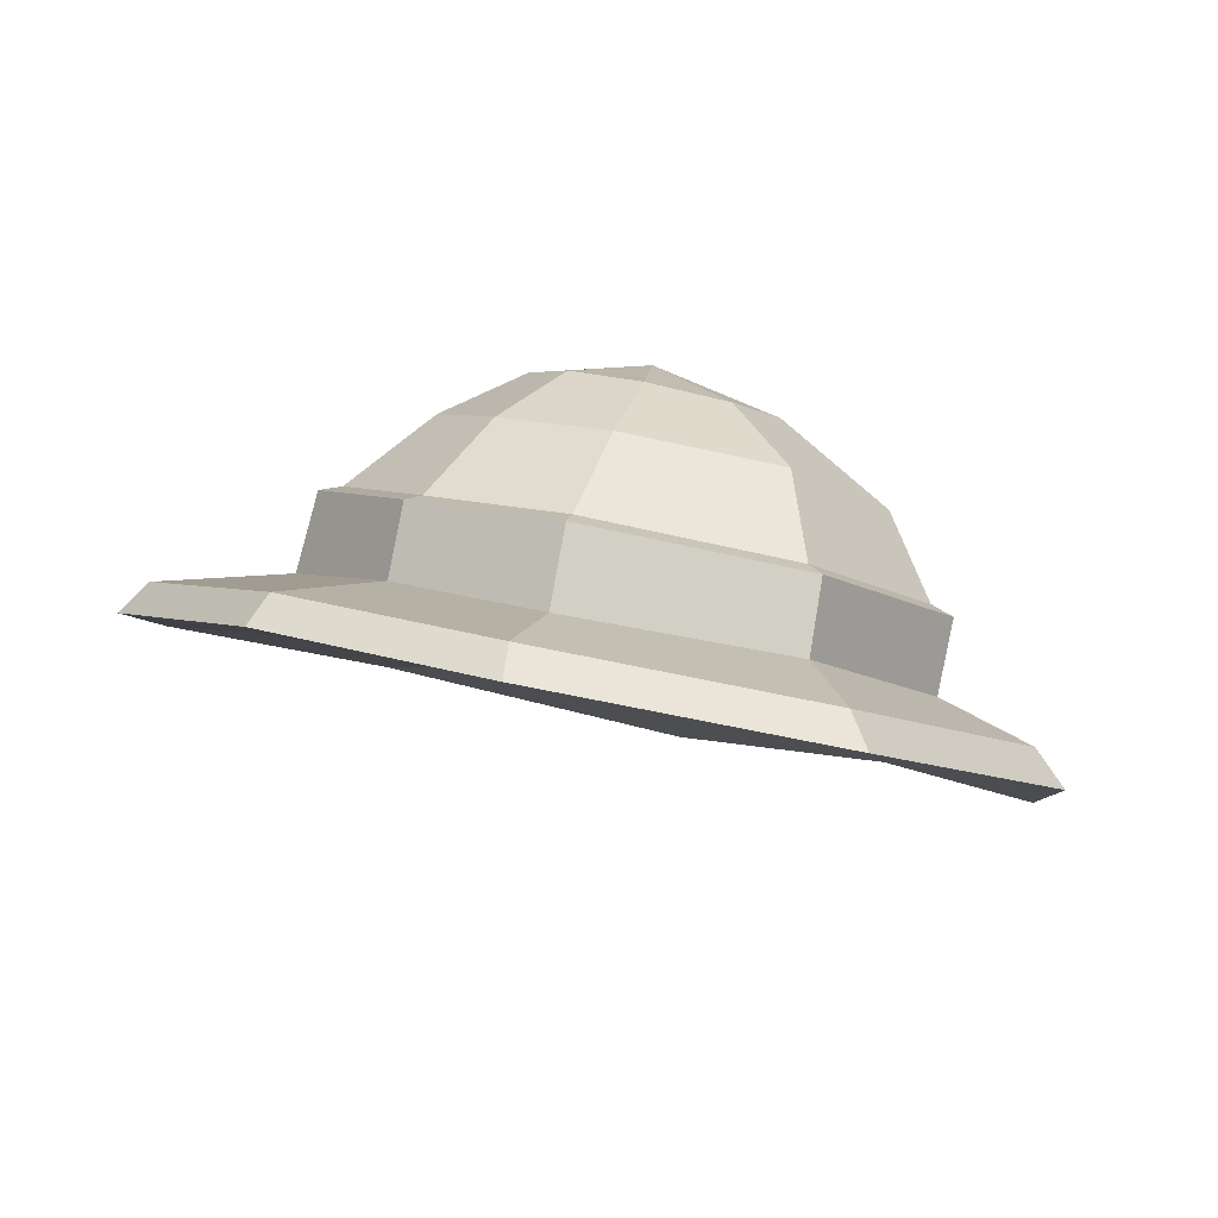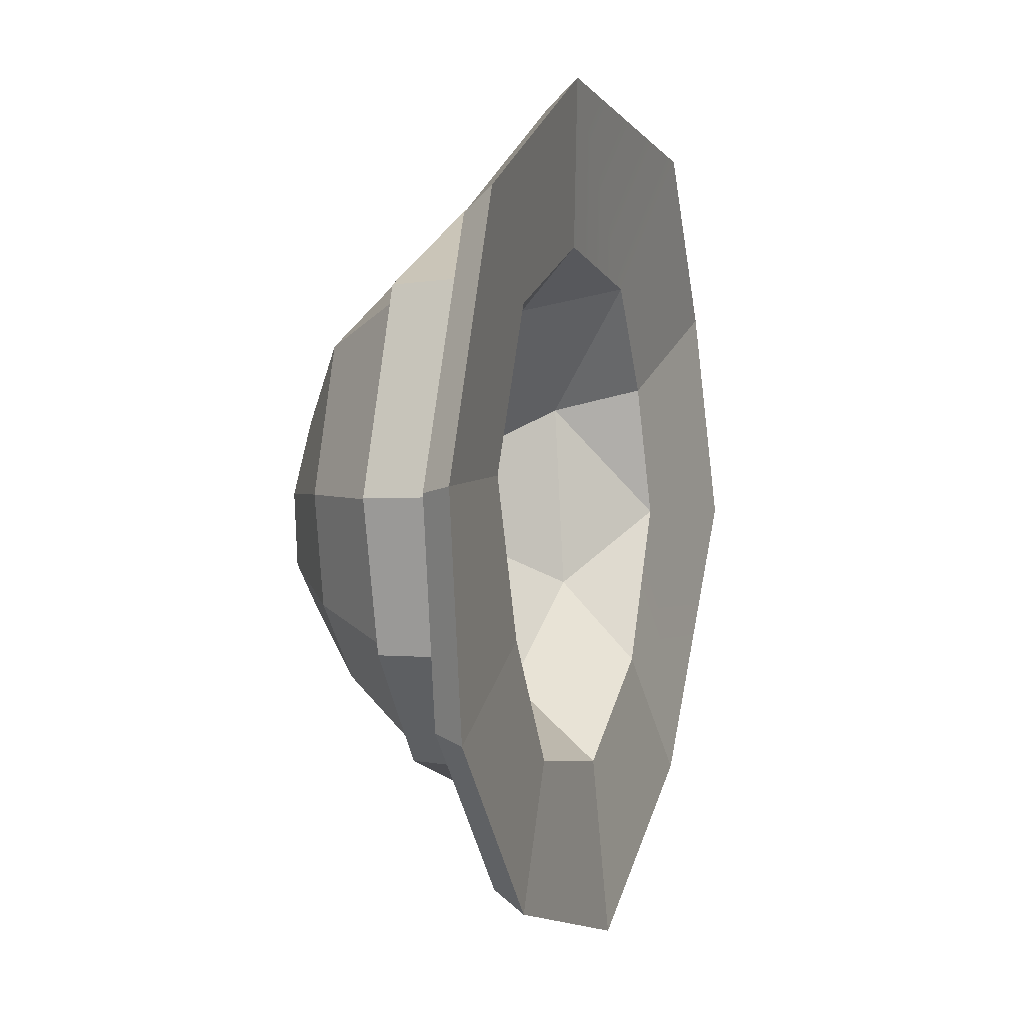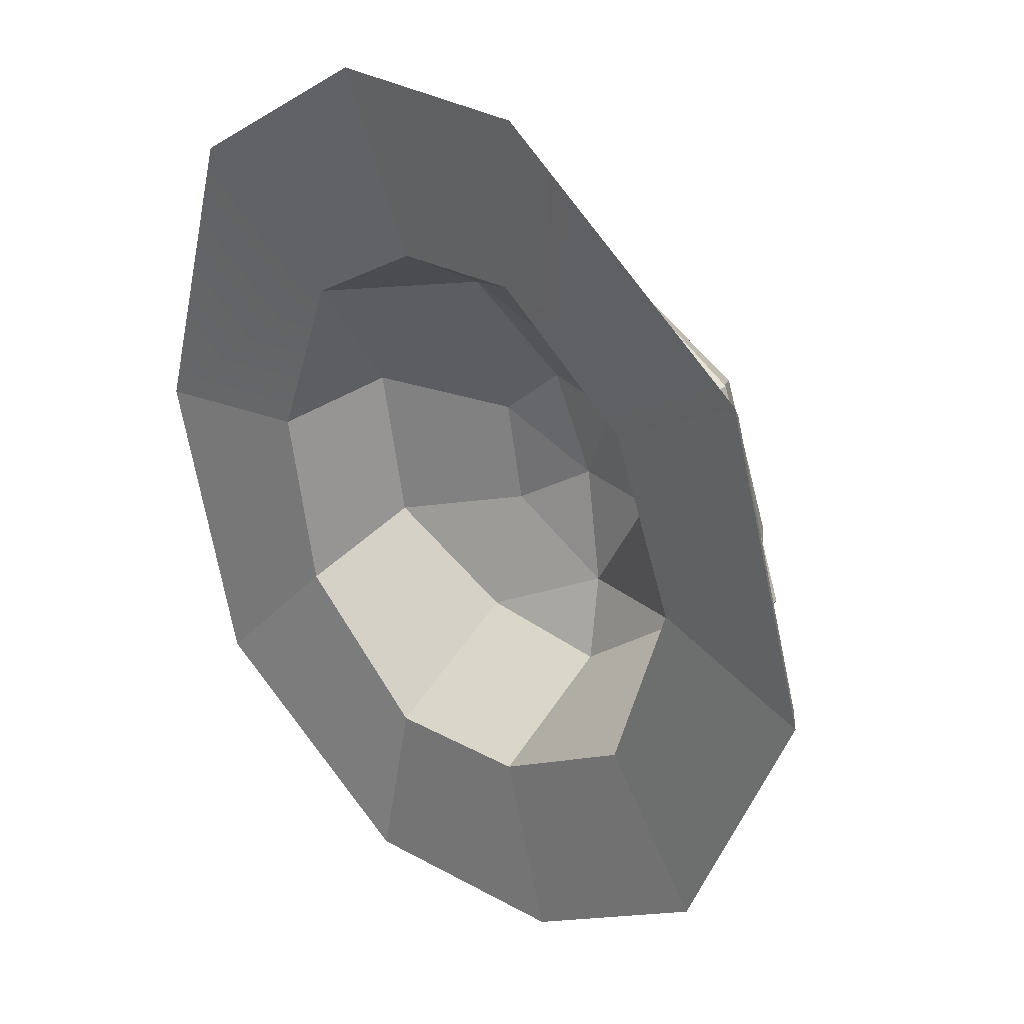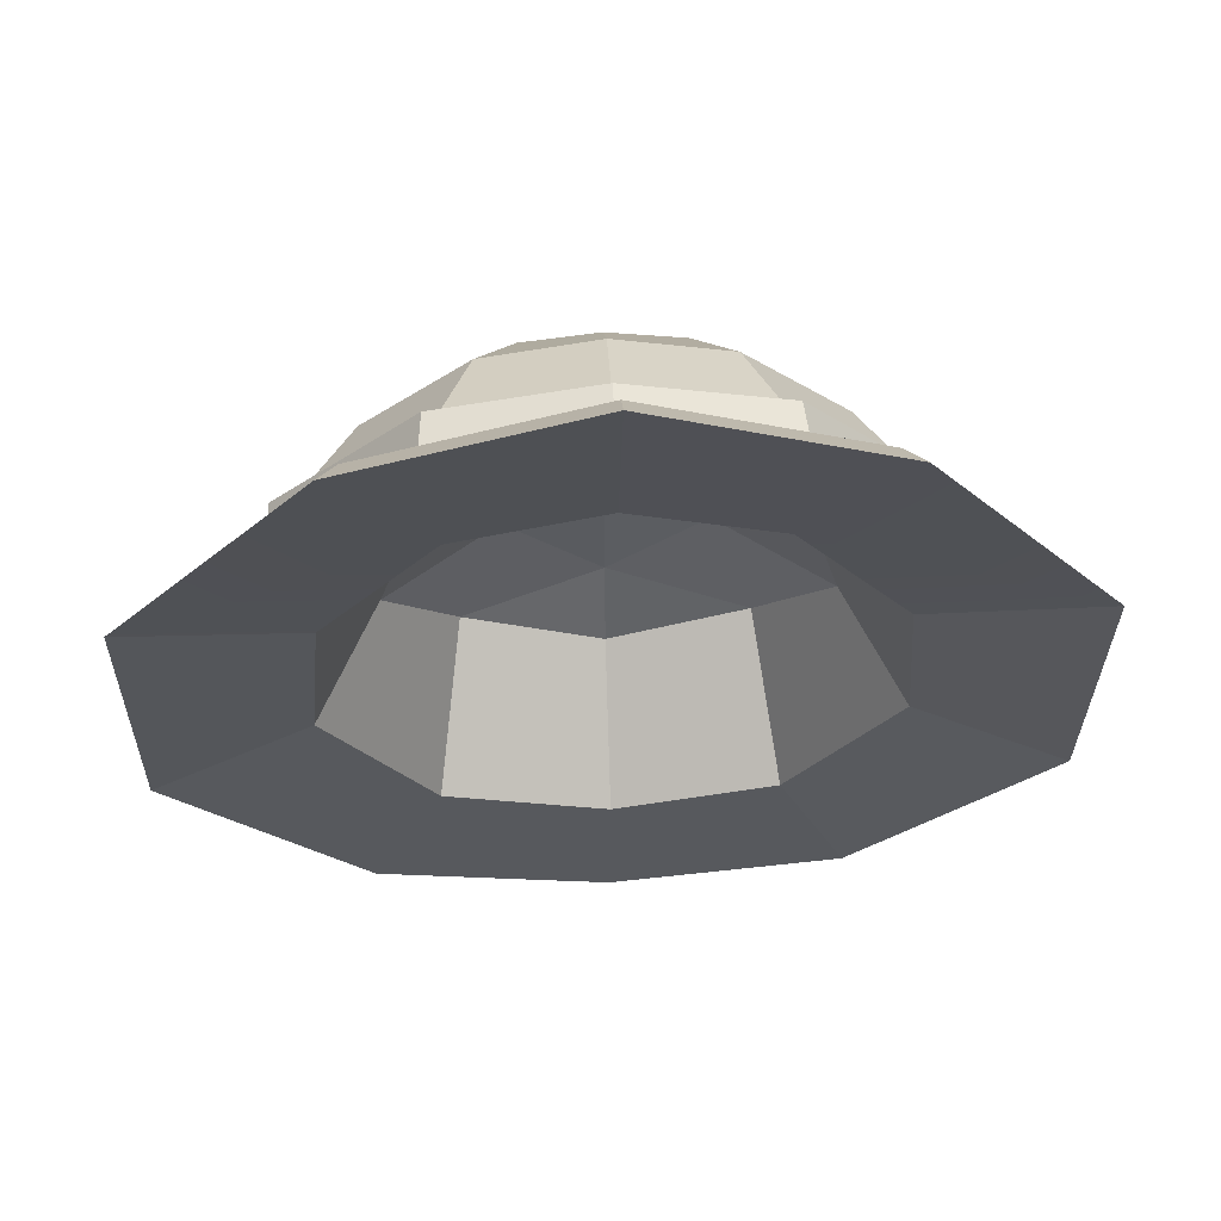
<metadata>
{"format":"obj","ext":"obj","renderer":"f3d","projection":"perspective","resolution":1024,"background":"white","views":[{"elev":10.0,"azim":-139.1,"up":"+Y"},{"elev":-62.9,"azim":-81.8,"up":"+Z"},{"elev":4.3,"azim":46.3,"up":"+Z"},{"elev":46.6,"azim":-2.4,"up":"+Z"}]}
</metadata>
<code>
g enMonkeyHat
v 0.05647 -0.01769 0.06869
v 0.105 0.0006503 0.01029
v 0.07599 -0.04279 0.1005
v 0.1434 -0.01067 0.01013
v -0.00252 0.0467 -0.1385
v -0.00252 0.04949 -0.1878
v 0.05405 0.04143 -0.1255
v 0.07733 0.04147 -0.1683
v 0.03936 0.05256 0.05341
v 0.02565 0.08161 0.03422
v 0.07761 0.05982 0.01966
v 0.02565 0.08161 0.03422
v 0.04088 0.08935 0.00705
v 0.07761 0.05982 0.01966
v 0.02339 0.1043 -0.0445
v -0.00252 0.1071 -0.05332
v 0.03694 0.09166 -0.07549
v -0.00252 0.09444 -0.08885
v 0.0503 0.01592 0.06358
v 0.09747 0.03026 0.01641
v 0.05458 0.01073 0.07022
v 0.1052 0.02647 0.01867
v 0.0486 0.06935 -0.1086
v -0.00252 0.07218 -0.1225
v 0.0527 0.06844 -0.1161
v -0.00252 0.07171 -0.1309
v -0.00252 0.1071 -0.05332
v 0.02339 0.1043 -0.0445
v -0.00252 0.106 -0.009344
v -0.00252 -0.04456 0.1233
v -0.00252 -0.02068 0.08158
v 0.07599 -0.04279 0.1005
v -0.00252 -0.02068 0.08158
v 0.05647 -0.01769 0.06869
v 0.07599 -0.04279 0.1005
v -0.00252 0.01468 0.07325
v 0.0503 0.01592 0.06358
v -0.00252 0.009232 0.08089
v 0.05458 0.01073 0.07022
v 0.07733 0.04147 -0.1683
v 0.1442 0.019 -0.0935
v 0.05405 0.04143 -0.1255
v 0.1119 0.02613 -0.07039
v 0.109 0.05103 -0.06022
v 0.1007 0.05298 -0.05665
v 0.0527 0.06844 -0.1161
v 0.0486 0.06935 -0.1086
v -0.00252 0.08066 0.0386
v 0.02565 0.08161 0.03422
v -0.00252 0.05132 0.06146
v 0.03936 0.05256 0.05341
v 0.07805 0.07942 -0.03607
v 0.04039 0.0967 -0.01915
v 0.03694 0.09166 -0.07549
v 0.02339 0.1043 -0.0445
v 0.105 0.0006503 0.01029
v 0.1119 0.02613 -0.07039
v 0.1434 -0.01067 0.01013
v 0.1442 0.019 -0.0935
v 0.09747 0.03026 0.01641
v 0.1007 0.05298 -0.05665
v 0.1052 0.02647 0.01867
v 0.109 0.05103 -0.06022
v 0.07761 0.05982 0.01966
v 0.04088 0.08935 0.00705
v 0.07805 0.07942 -0.03607
v 0.04039 0.0967 -0.01915
v -0.00252 0.106 -0.009344
v 0.02565 0.08161 0.03422
v -0.00252 0.08066 0.0386
v -0.00252 0.106 -0.009344
v 0.04088 0.08935 0.00705
v 0.02565 0.08161 0.03422
v -0.00252 0.106 -0.009344
v 0.04039 0.0967 -0.01915
v 0.04088 0.08935 0.00705
v -0.00252 0.106 -0.009344
v 0.02339 0.1043 -0.0445
v 0.04039 0.0967 -0.01915
v -0.00252 0.07212 -0.06193
v 0.04826 0.06318 -0.07516
v -0.00252 0.06762 -0.0935
v 0.04826 0.06318 -0.07516
v 0.05682 0.0201 -0.1203
v -0.00252 0.06762 -0.0935
v -0.00252 0.02196 -0.1329
v -0.00252 -0.0307 0.0663
v 0.0494 -0.02929 0.05391
v -0.00252 0.005065 0.0572
v 0.07328 0.03416 -0.03514
v 0.09632 0.00517 -0.06364
v 0.04826 0.06318 -0.07516
v 0.05682 0.0201 -0.1203
v 0.07328 0.03416 -0.03514
v 0.04826 0.06318 -0.07516
v 0.03283 0.06272 -0.02968
v -0.00252 0.07212 -0.06193
v -0.00252 0.06638 -0.01809
v -0.00252 0.04812 0.02096
v 0.02613 0.04882 0.007613
v -0.00252 0.06638 -0.01809
v 0.02613 0.04882 0.007613
v 0.03283 0.06272 -0.02968
v -0.00252 0.06638 -0.01809
v 0.03283 0.06272 -0.02968
v -0.00252 0.07212 -0.06193
v 0.03936 0.05256 0.05341
v 0.07761 0.05982 0.01966
v 0.0503 0.01592 0.06358
v 0.09747 0.03026 0.01641
v 0.07761 0.05982 0.01966
v 0.07805 0.07942 -0.03607
v 0.09747 0.03026 0.01641
v 0.1007 0.05298 -0.05665
v 0.0486 0.06935 -0.1086
v 0.1007 0.05298 -0.05665
v 0.03694 0.09166 -0.07549
v 0.07805 0.07942 -0.03607
v 0.03694 0.09166 -0.07549
v -0.00252 0.09444 -0.08885
v 0.0486 0.06935 -0.1086
v -0.00252 0.07218 -0.1225
v -0.00252 0.05132 0.06146
v 0.03936 0.05256 0.05341
v -0.00252 0.01468 0.07325
v 0.0503 0.01592 0.06358
v 0.0494 -0.02929 0.05391
v 0.09046 -0.01395 0.001419
v 0.05975 0.0106 0.0196
v -0.00252 0.04812 0.02096
v -0.00252 0.005065 0.0572
v 0.02613 0.04882 0.007613
v 0.05975 0.0106 0.0196
v 0.05975 0.0106 0.0196
v 0.09046 -0.01395 0.001419
v 0.07328 0.03416 -0.03514
v 0.09632 0.00517 -0.06364
v 0.03283 0.06272 -0.02968
v 0.02613 0.04882 0.007613
v 0.07328 0.03416 -0.03514
v 0.02613 0.04882 0.007613
v 0.05975 0.0106 0.0196
v 0.07328 0.03416 -0.03514
v 0.1434 -0.01067 0.01013
v 0.1534 -0.02389 0.01294
v 0.07599 -0.04279 0.1005
v 0.08159 -0.05814 0.1093
v 0.1442 0.019 -0.0935
v 0.1543 0.007751 -0.09756
v 0.1434 -0.01067 0.01013
v 0.1534 -0.02389 0.01294
v 0.07733 0.04147 -0.1683
v 0.08302 0.03172 -0.1773
v 0.1442 0.019 -0.0935
v 0.1543 0.007751 -0.09756
v 0.07599 -0.04279 0.1005
v 0.08159 -0.05814 0.1093
v -0.00252 -0.04456 0.1233
v -0.00252 -0.06002 0.1336
v -0.00252 0.04949 -0.1878
v -0.00252 0.04026 -0.1981
v 0.07733 0.04147 -0.1683
v 0.08302 0.03172 -0.1773
v -0.00252 0.005065 0.0572
v 0.0494 -0.02929 0.05391
v 0.05975 0.0106 0.0196
v 0.0494 -0.02929 0.05391
v -0.00252 -0.0307 0.0663
v 0.08159 -0.05814 0.1093
v -0.00252 -0.06002 0.1336
v 0.1534 -0.02389 0.01294
v 0.09046 -0.01395 0.001419
v 0.09046 -0.01395 0.001419
v 0.1534 -0.02389 0.01294
v 0.09632 0.00517 -0.06364
v 0.1543 0.007751 -0.09756
v 0.09632 0.00517 -0.06364
v 0.1543 0.007751 -0.09756
v 0.05682 0.0201 -0.1203
v 0.08302 0.03172 -0.1773
v 0.05682 0.0201 -0.1203
v 0.08302 0.03172 -0.1773
v -0.00252 0.02196 -0.1329
v -0.00252 0.04026 -0.1981
v -0.06151 -0.01769 0.06869
v -0.08103 -0.04279 0.1005
v -0.11 0.0006503 0.01029
v -0.1484 -0.01067 0.01013
v -0.00252 0.0467 -0.1385
v -0.05909 0.04143 -0.1255
v -0.00252 0.04949 -0.1878
v -0.08237 0.04147 -0.1683
v -0.04592 0.08935 0.00705
v -0.03068 0.08161 0.03422
v -0.08265 0.05982 0.01966
v -0.03068 0.08161 0.03422
v -0.0444 0.05256 0.05341
v -0.08265 0.05982 0.01966
v -0.02843 0.1043 -0.0445
v -0.04198 0.09166 -0.07549
v -0.00252 0.1071 -0.05332
v -0.00252 0.09444 -0.08885
v -0.05534 0.01592 0.06358
v -0.05962 0.01073 0.07022
v -0.1025 0.03026 0.01641
v -0.1102 0.02647 0.01867
v -0.05364 0.06935 -0.1086
v -0.05774 0.06844 -0.1161
v -0.00252 0.07218 -0.1225
v -0.00252 0.07171 -0.1309
v -0.00252 0.1071 -0.05332
v -0.00252 0.106 -0.009344
v -0.02843 0.1043 -0.0445
v -0.06151 -0.01769 0.06869
v -0.00252 -0.02068 0.08158
v -0.08103 -0.04279 0.1005
v -0.00252 -0.02068 0.08158
v -0.00252 -0.04456 0.1233
v -0.08103 -0.04279 0.1005
v -0.00252 0.01468 0.07325
v -0.00252 0.009232 0.08089
v -0.05534 0.01592 0.06358
v -0.05962 0.01073 0.07022
v -0.1169 0.02613 -0.07039
v -0.1492 0.019 -0.0935
v -0.05909 0.04143 -0.1255
v -0.08237 0.04147 -0.1683
v -0.1141 0.05103 -0.06022
v -0.05774 0.06844 -0.1161
v -0.1058 0.05298 -0.05665
v -0.05364 0.06935 -0.1086
v -0.00252 0.08066 0.0386
v -0.00252 0.05132 0.06146
v -0.03068 0.08161 0.03422
v -0.0444 0.05256 0.05341
v -0.08309 0.07942 -0.03607
v -0.04198 0.09166 -0.07549
v -0.04543 0.0967 -0.01915
v -0.02843 0.1043 -0.0445
v -0.11 0.0006503 0.01029
v -0.1484 -0.01067 0.01013
v -0.1169 0.02613 -0.07039
v -0.1492 0.019 -0.0935
v -0.1025 0.03026 0.01641
v -0.1102 0.02647 0.01867
v -0.1058 0.05298 -0.05665
v -0.1141 0.05103 -0.06022
v -0.04543 0.0967 -0.01915
v -0.04592 0.08935 0.00705
v -0.08309 0.07942 -0.03607
v -0.08265 0.05982 0.01966
v -0.00252 0.106 -0.009344
v -0.00252 0.08066 0.0386
v -0.03068 0.08161 0.03422
v -0.00252 0.106 -0.009344
v -0.03068 0.08161 0.03422
v -0.04592 0.08935 0.00705
v -0.00252 0.106 -0.009344
v -0.04592 0.08935 0.00705
v -0.04543 0.0967 -0.01915
v -0.00252 0.106 -0.009344
v -0.04543 0.0967 -0.01915
v -0.02843 0.1043 -0.0445
v -0.00252 0.07212 -0.06193
v -0.00252 0.06762 -0.0935
v -0.0533 0.06318 -0.07516
v -0.0533 0.06318 -0.07516
v -0.00252 0.06762 -0.0935
v -0.06186 0.0201 -0.1203
v -0.00252 0.02196 -0.1329
v -0.00252 -0.0307 0.0663
v -0.00252 0.005065 0.0572
v -0.05444 -0.02929 0.05391
v -0.06186 0.0201 -0.1203
v -0.1014 0.00517 -0.06364
v -0.0533 0.06318 -0.07516
v -0.07831 0.03416 -0.03514
v -0.07831 0.03416 -0.03514
v -0.03787 0.06272 -0.02968
v -0.0533 0.06318 -0.07516
v -0.00252 0.07212 -0.06193
v -0.00252 0.06638 -0.01809
v -0.03117 0.04882 0.007613
v -0.00252 0.04812 0.02096
v -0.00252 0.06638 -0.01809
v -0.03787 0.06272 -0.02968
v -0.03117 0.04882 0.007613
v -0.00252 0.06638 -0.01809
v -0.00252 0.07212 -0.06193
v -0.03787 0.06272 -0.02968
v -0.0444 0.05256 0.05341
v -0.05534 0.01592 0.06358
v -0.08265 0.05982 0.01966
v -0.1025 0.03026 0.01641
v -0.1058 0.05298 -0.05665
v -0.08309 0.07942 -0.03607
v -0.1025 0.03026 0.01641
v -0.08265 0.05982 0.01966
v -0.08309 0.07942 -0.03607
v -0.1058 0.05298 -0.05665
v -0.04198 0.09166 -0.07549
v -0.05364 0.06935 -0.1086
v -0.00252 0.07218 -0.1225
v -0.00252 0.09444 -0.08885
v -0.05364 0.06935 -0.1086
v -0.04198 0.09166 -0.07549
v -0.00252 0.05132 0.06146
v -0.00252 0.01468 0.07325
v -0.0444 0.05256 0.05341
v -0.05534 0.01592 0.06358
v -0.05444 -0.02929 0.05391
v -0.06479 0.0106 0.0196
v -0.0955 -0.01395 0.001419
v -0.00252 0.04812 0.02096
v -0.03117 0.04882 0.007613
v -0.00252 0.005065 0.0572
v -0.06479 0.0106 0.0196
v -0.06479 0.0106 0.0196
v -0.07831 0.03416 -0.03514
v -0.0955 -0.01395 0.001419
v -0.1014 0.00517 -0.06364
v -0.06479 0.0106 0.0196
v -0.03117 0.04882 0.007613
v -0.07831 0.03416 -0.03514
v -0.03117 0.04882 0.007613
v -0.03787 0.06272 -0.02968
v -0.07831 0.03416 -0.03514
v -0.1484 -0.01067 0.01013
v -0.08103 -0.04279 0.1005
v -0.1585 -0.02389 0.01294
v -0.08663 -0.05814 0.1093
v -0.1492 0.019 -0.0935
v -0.1484 -0.01067 0.01013
v -0.1593 0.007751 -0.09756
v -0.1585 -0.02389 0.01294
v -0.08237 0.04147 -0.1683
v -0.1492 0.019 -0.0935
v -0.08806 0.03172 -0.1773
v -0.1593 0.007751 -0.09756
v -0.08103 -0.04279 0.1005
v -0.00252 -0.04456 0.1233
v -0.08663 -0.05814 0.1093
v -0.00252 -0.06002 0.1336
v -0.00252 0.04949 -0.1878
v -0.08237 0.04147 -0.1683
v -0.00252 0.04026 -0.1981
v -0.08806 0.03172 -0.1773
v -0.00252 0.005065 0.0572
v -0.06479 0.0106 0.0196
v -0.05444 -0.02929 0.05391
v -0.00252 -0.06002 0.1336
v -0.00252 -0.0307 0.0663
v -0.08663 -0.05814 0.1093
v -0.05444 -0.02929 0.05391
v -0.1585 -0.02389 0.01294
v -0.0955 -0.01395 0.001419
v -0.0955 -0.01395 0.001419
v -0.1014 0.00517 -0.06364
v -0.1585 -0.02389 0.01294
v -0.1593 0.007751 -0.09756
v -0.1014 0.00517 -0.06364
v -0.06186 0.0201 -0.1203
v -0.1593 0.007751 -0.09756
v -0.08806 0.03172 -0.1773
v -0.06186 0.0201 -0.1203
v -0.00252 0.02196 -0.1329
v -0.08806 0.03172 -0.1773
v -0.00252 0.04026 -0.1981
v -0.00252 -0.02068 0.08158
v -0.00252 0.009232 0.08089
v 0.05647 -0.01769 0.06869
v 0.05458 0.01073 0.07022
v 0.1052 0.02647 0.01867
v 0.105 0.0006503 0.01029
v 0.05458 0.01073 0.07022
v 0.05647 -0.01769 0.06869
v 0.1052 0.02647 0.01867
v 0.109 0.05103 -0.06022
v 0.105 0.0006503 0.01029
v 0.1119 0.02613 -0.07039
v 0.1119 0.02613 -0.07039
v 0.109 0.05103 -0.06022
v 0.05405 0.04143 -0.1255
v 0.0527 0.06844 -0.1161
v -0.00252 0.07171 -0.1309
v -0.00252 0.0467 -0.1385
v 0.0527 0.06844 -0.1161
v 0.05405 0.04143 -0.1255
v -0.00252 0.07171 -0.1309
v -0.05774 0.06844 -0.1161
v -0.00252 0.0467 -0.1385
v -0.05909 0.04143 -0.1255
v -0.1169 0.02613 -0.07039
v -0.05909 0.04143 -0.1255
v -0.1141 0.05103 -0.06022
v -0.05774 0.06844 -0.1161
v -0.1102 0.02647 0.01867
v -0.11 0.0006503 0.01029
v -0.1141 0.05103 -0.06022
v -0.1169 0.02613 -0.07039
v -0.1102 0.02647 0.01867
v -0.05962 0.01073 0.07022
v -0.11 0.0006503 0.01029
v -0.06151 -0.01769 0.06869
v -0.05962 0.01073 0.07022
v -0.00252 0.009232 0.08089
v -0.06151 -0.01769 0.06869
v -0.00252 -0.02068 0.08158
g enMonkeyHat_0
f 3 2 1
f 3 4 2
f 7 6 5
f 7 8 6
f 11 10 9
f 14 13 12
f 17 16 15
f 17 18 16
f 21 20 19
f 21 22 20
f 25 24 23
f 25 26 24
f 29 28 27
f 32 31 30
f 35 34 33
f 38 37 36
f 38 39 37
f 42 41 40
f 42 43 41
f 46 45 44
f 46 47 45
f 50 49 48
f 50 51 49
f 54 53 52
f 54 55 53
f 58 57 56
f 58 59 57
f 62 61 60
f 62 63 61
f 66 65 64
f 66 67 65
f 70 69 68
f 73 72 71
f 76 75 74
f 79 78 77
f 82 81 80
f 85 84 83
f 85 86 84
f 89 88 87
f 92 91 90
f 92 93 91
f 96 95 94
f 96 97 95
f 100 99 98
f 103 102 101
f 106 105 104
f 109 108 107
f 109 110 108
f 113 112 111
f 113 114 112
f 117 116 115
f 117 118 116
f 121 120 119
f 121 122 120
f 125 124 123
f 125 126 124
f 129 128 127
f 132 131 130
f 132 133 131
f 136 135 134
f 136 137 135
f 140 139 138
f 143 142 141
f 146 145 144
f 146 147 145
f 150 149 148
f 150 151 149
f 154 153 152
f 154 155 153
f 158 157 156
f 158 159 157
f 162 161 160
f 162 163 161
f 166 165 164
f 169 168 167
f 169 170 168
f 171 169 167
f 171 167 172
f 175 174 173
f 175 176 174
f 179 178 177
f 179 180 178
f 183 182 181
f 183 184 182
f 187 186 185
f 187 188 186
f 191 190 189
f 191 192 190
f 195 194 193
f 198 197 196
f 201 200 199
f 201 202 200
f 205 204 203
f 205 206 204
f 209 208 207
f 209 210 208
f 213 212 211
f 216 215 214
f 219 218 217
f 222 221 220
f 222 223 221
f 226 225 224
f 226 227 225
f 230 229 228
f 230 231 229
f 234 233 232
f 234 235 233
f 238 237 236
f 238 239 237
f 242 241 240
f 242 243 241
f 246 245 244
f 246 247 245
f 250 249 248
f 250 251 249
f 254 253 252
f 257 256 255
f 260 259 258
f 263 262 261
f 266 265 264
f 269 268 267
f 269 270 268
f 273 272 271
f 276 275 274
f 276 277 275
f 280 279 278
f 280 281 279
f 284 283 282
f 287 286 285
f 290 289 288
f 293 292 291
f 293 294 292
f 297 296 295
f 297 298 296
f 301 300 299
f 301 302 300
f 305 304 303
f 305 306 304
f 309 308 307
f 309 310 308
f 313 312 311
f 316 315 314
f 316 317 315
f 320 319 318
f 320 321 319
f 324 323 322
f 327 326 325
f 330 329 328
f 330 331 329
f 334 333 332
f 334 335 333
f 338 337 336
f 338 339 337
f 342 341 340
f 342 343 341
f 346 345 344
f 346 347 345
f 350 349 348
f 353 352 351
f 353 354 352
f 355 354 353
f 355 356 354
f 359 358 357
f 359 360 358
f 363 362 361
f 363 364 362
f 367 366 365
f 367 368 366
f 371 370 369
f 371 372 370
f 375 374 373
f 375 376 374
f 379 378 377
f 379 380 378
f 383 382 381
f 383 384 382
f 387 386 385
f 387 388 386
f 391 390 389
f 391 392 390
f 395 394 393
f 395 396 394
f 399 398 397
f 399 400 398
f 403 402 401
f 403 404 402
f 407 406 405
f 407 408 406

</code>
